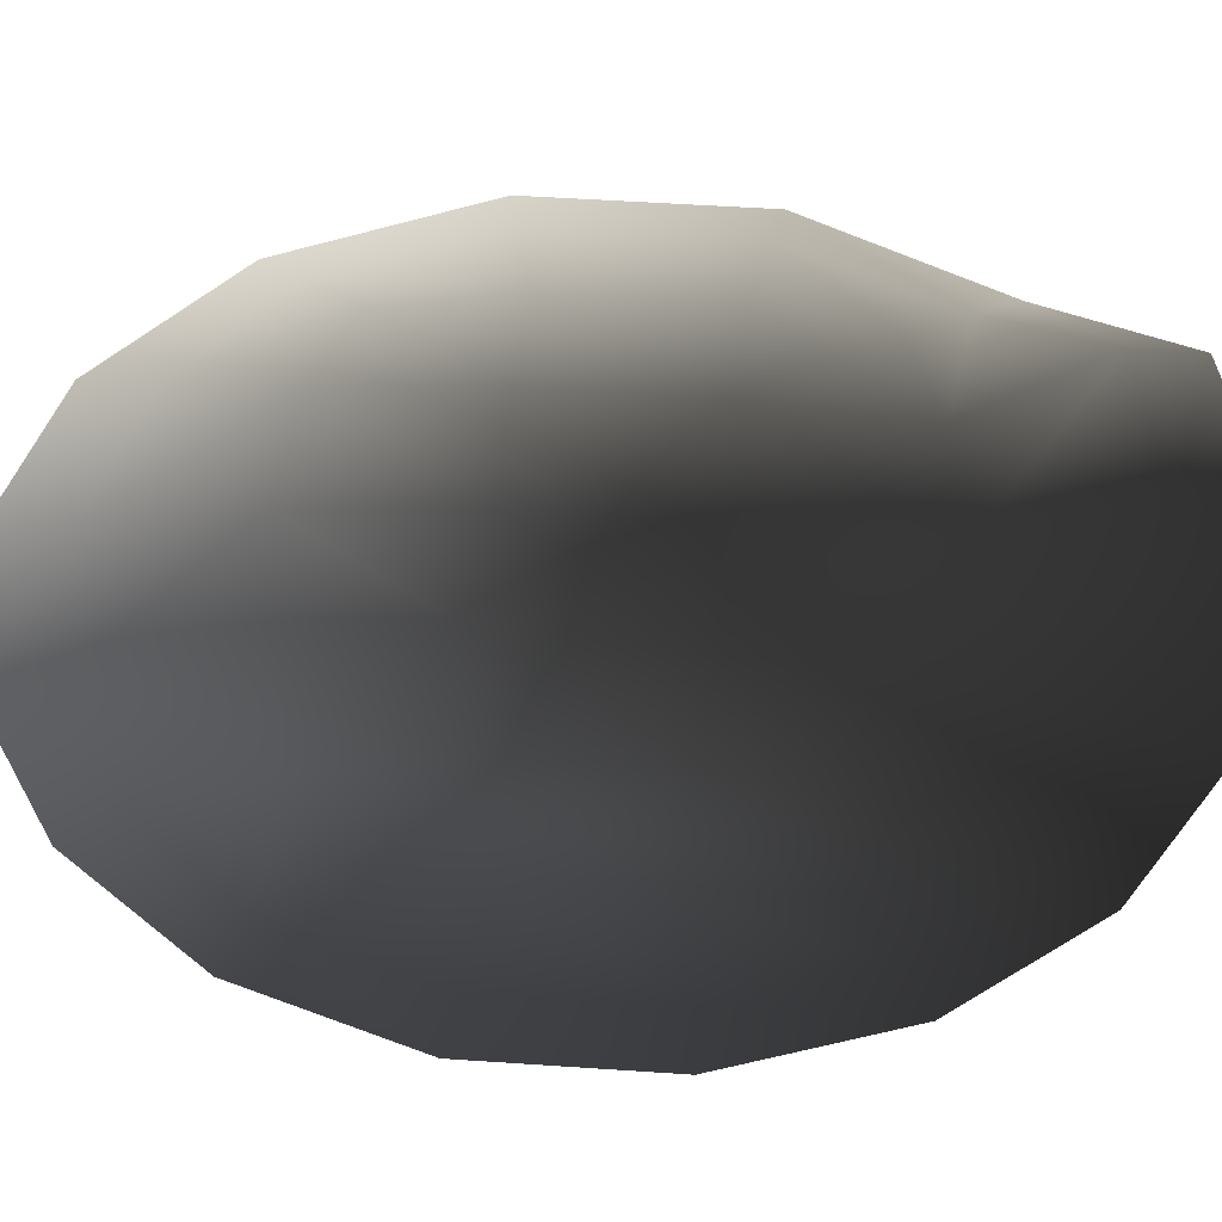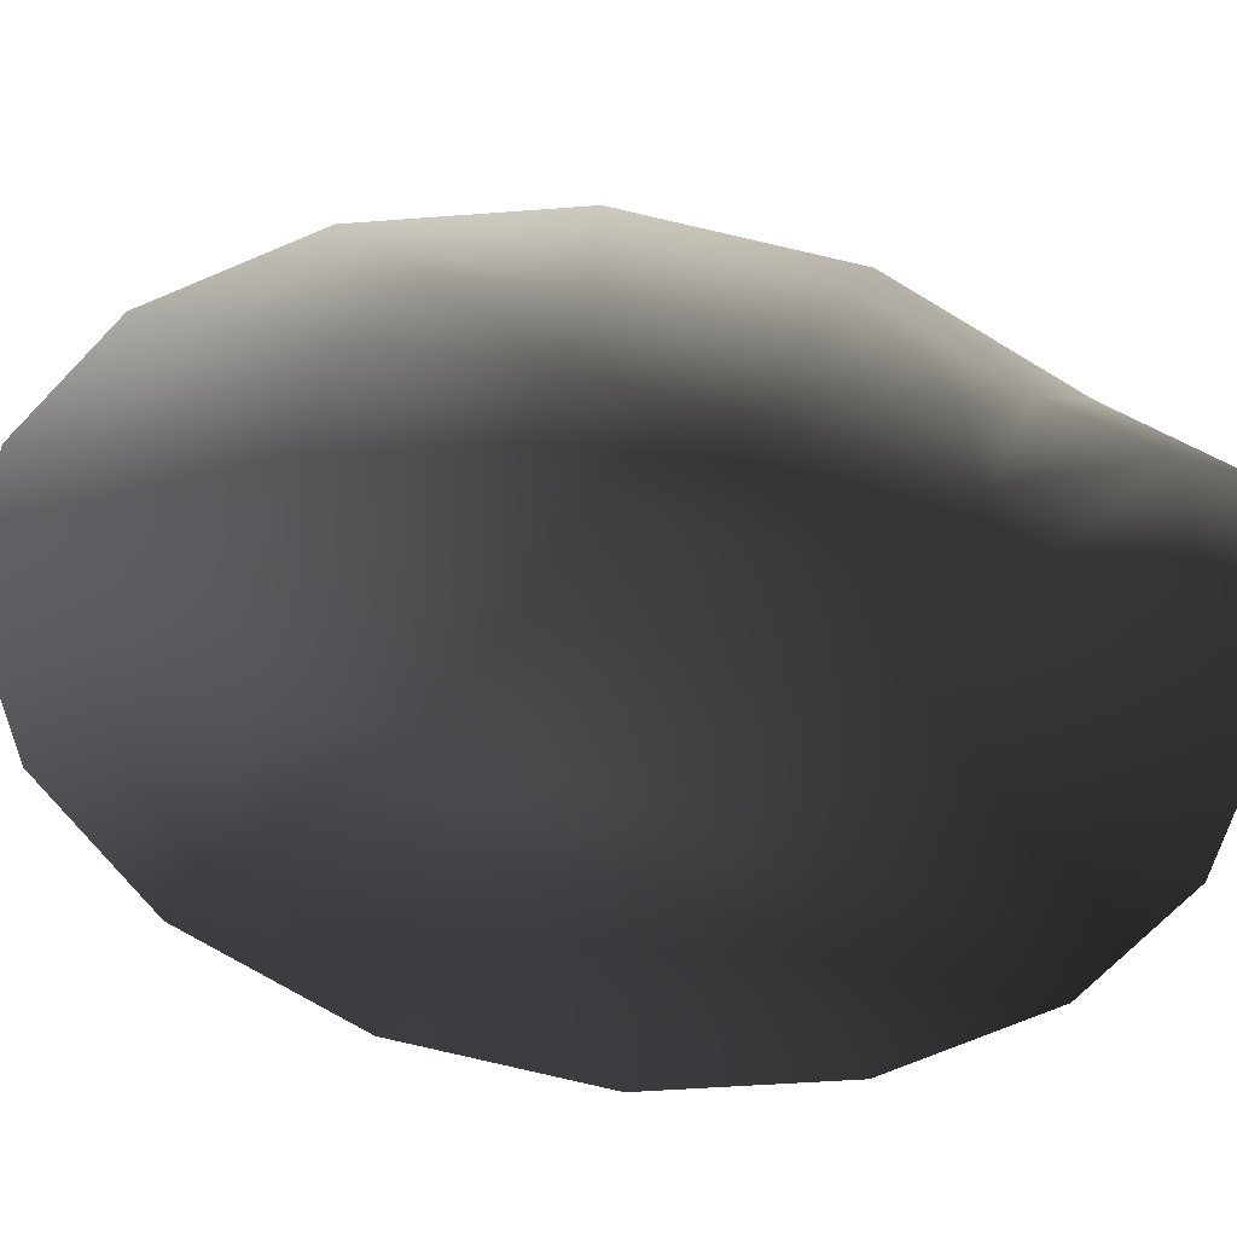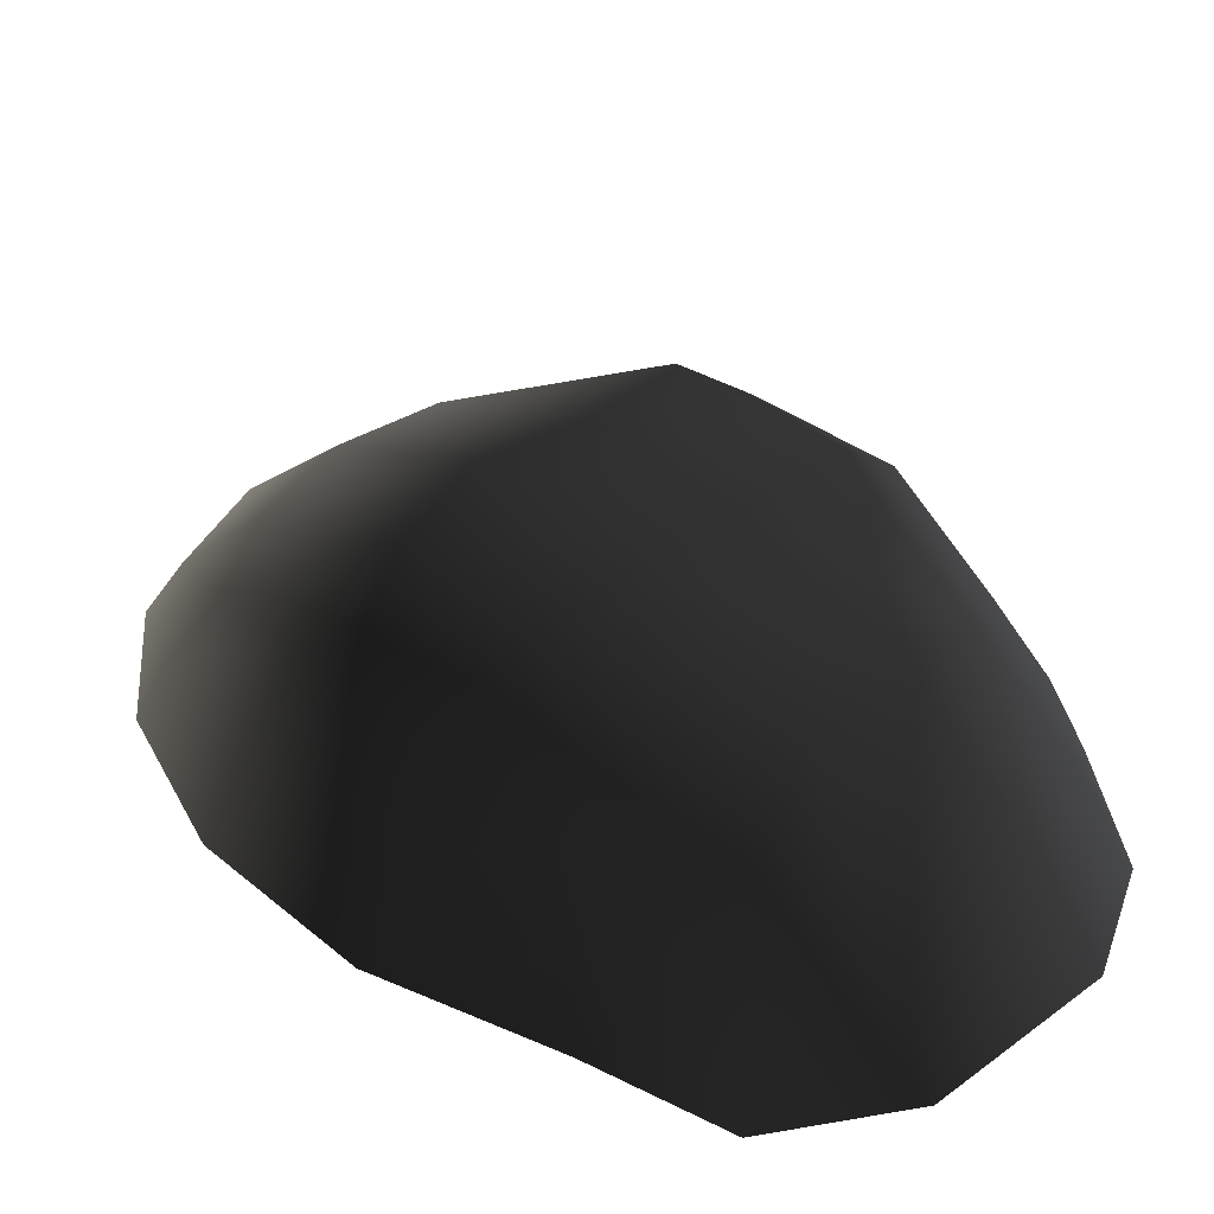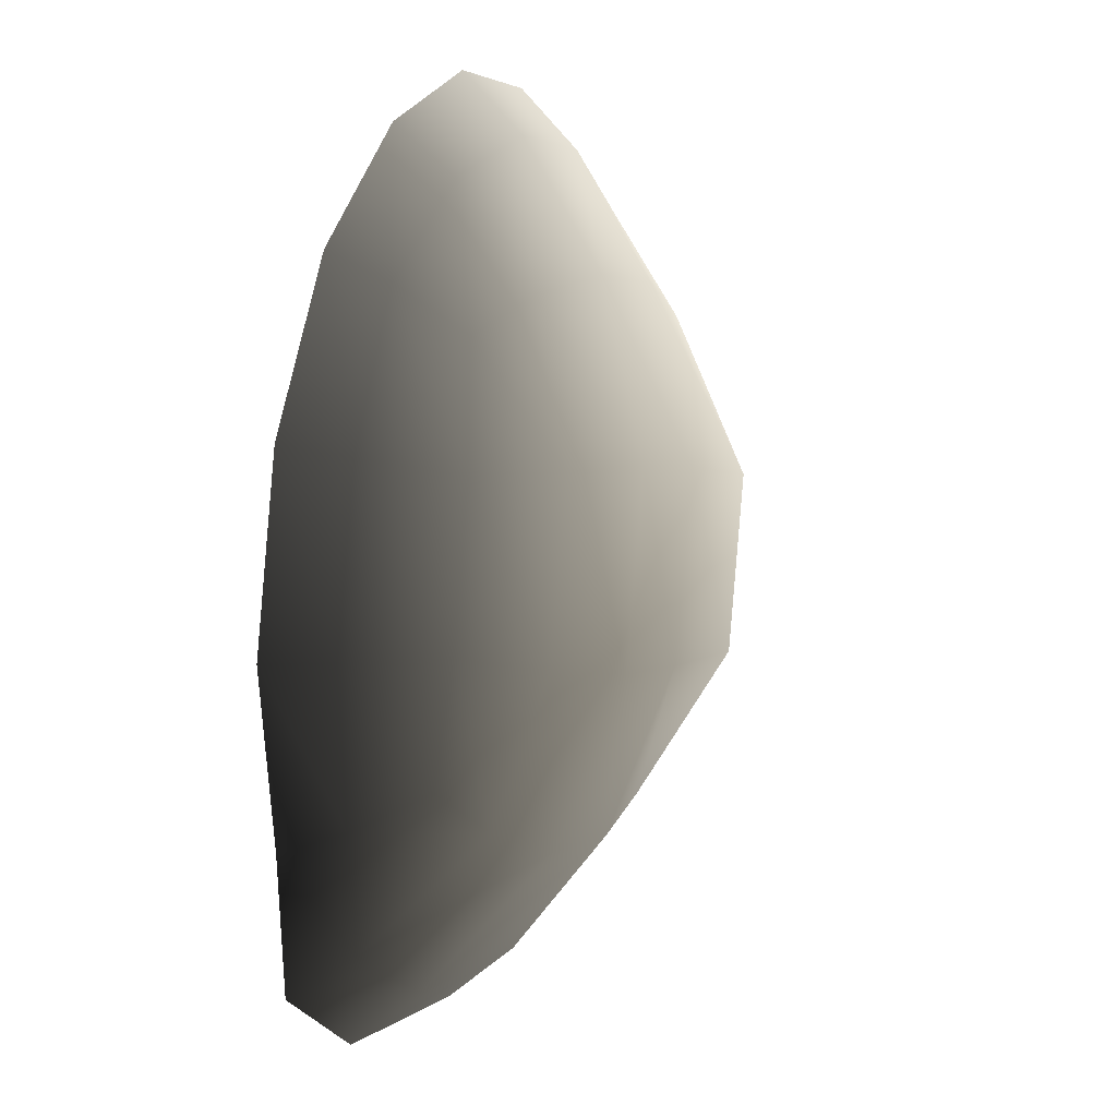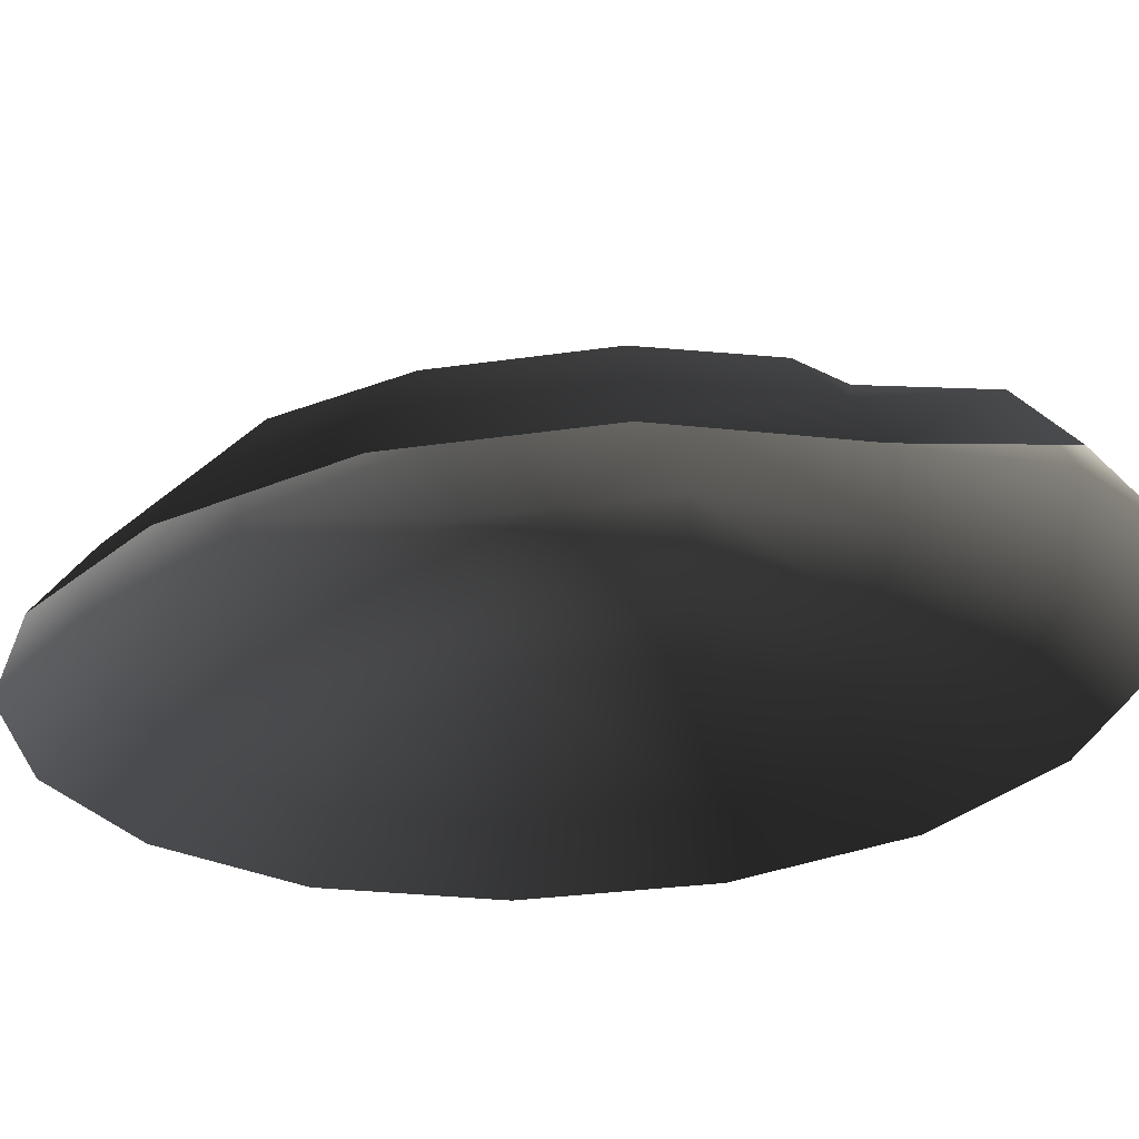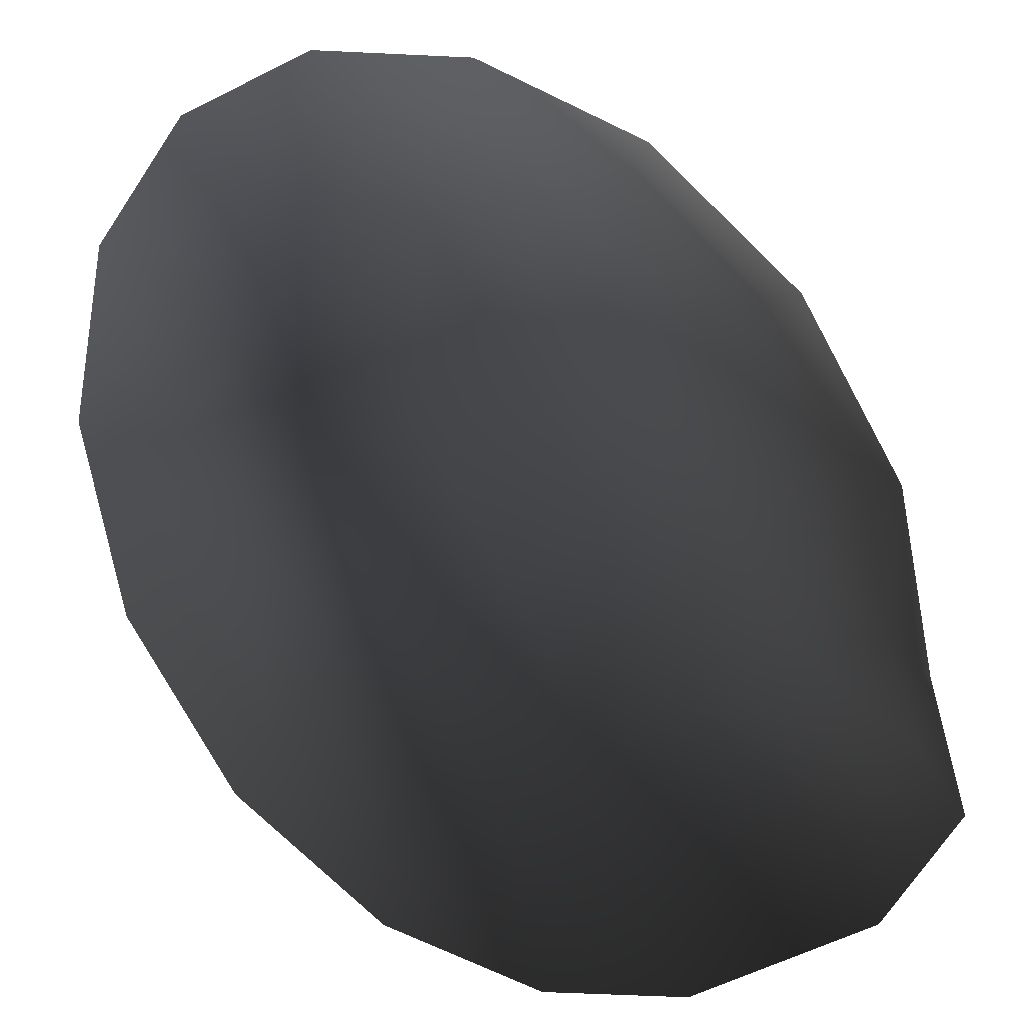
<metadata>
{"format":"obj","ext":"obj","renderer":"f3d","projection":"perspective","resolution":1024,"background":"white","views":[{"elev":-76.4,"azim":-103.5,"up":"+Z"},{"elev":-72.1,"azim":-113.6,"up":"+Z"},{"elev":32.0,"azim":-51.2,"up":"+Z"},{"elev":11.5,"azim":-62.5,"up":"+Y"},{"elev":-36.2,"azim":-90.1,"up":"+Z"},{"elev":-71.9,"azim":-161.9,"up":"+Z"}]}
</metadata>
<code>
v 399.7 -10.97 25.42
v 385.7 -10.34 16.14
v 392 9.776 13.1
v 404.7 14.99 17.27
v 394.3 -40.97 25.42
v 380.7 -37.32 16.14
v 389.9 -67.1 17.27
v 379.6 -58.33 13.1
v 411.3 -44.94 30.08
v 417.2 -12.24 30.08
v 429.8 -47.65 30.08
v 435.6 -14.94 30.08
v 447.4 -48.74 32.16
v 452.6 -18.72 32.16
v 461.5 -49.16 22.88
v 466.1 -22.12 22.88
v 455.3 -69.42 13.1
v 442.5 -74.81 17.27
v 424.6 -77.1 19.99
v 406 -74.37 19.99
v 456.9 7.348 17.27
v 467.1 -1.219 13.1
v 440.8 14.4 19.99
v 422.4 17.09 19.99
v 441.4 -92.47 2.756
v 458.9 -77.18 1.439
v 461.8 24.39 2.756
v 445.1 35.8 3.879
v 476 -21.93 2.032
v 473.1 5.209 1.439
v 425.7 38.64 3.879
v 405.9 32.58 2.756
v 388.6 17.59 1.439
v 376.3 -7.323 2.032
v 370.7 -37.28 2.032
v 373.5 -64.68 1.439
v 373.5 -84.18 2.756
v 390.3 -95.91 3.879
v 421.3 -98.8 3.879
v 371.6 -5.364 -8.825
v 365.6 -37.68 -8.825
v 369.5 -68.45 -8.942
v 370.4 -92.22 -8.481
v 388 -106.3 -8.035
v 420 -109.3 -8.035
v 441.5 -101 -8.481
v 461.3 -81.9 -8.942
v 471 -51.97 2.032
v 475.7 -53.81 -8.825
v 481.2 -21.42 -8.825
v 477 9.044 -8.942
v 464.9 32.41 -8.481
v 447.4 46.08 -8.035
v 427.1 49.07 -8.035
v 405.8 41.07 -8.481
v 386.1 22.36 -8.942
g Terrain_Main.018_36163_213
f 1 3 2
f 1 4 3
f 5 1 2
f 5 2 6
f 7 5 6
f 7 6 8
f 9 1 5
f 9 10 1
f 10 4 1
f 11 10 9
f 11 12 10
f 13 12 11
f 13 14 12
f 15 14 13
f 15 16 14
f 17 15 13
f 17 13 18
f 18 13 11
f 18 11 19
f 19 11 9
f 19 9 20
f 20 5 7
f 20 9 5
f 16 21 14
f 16 22 21
f 14 23 12
f 14 21 23
f 12 24 10
f 12 23 24
f 10 24 4
f 17 18 25
f 17 25 26
f 15 17 26
f 23 21 27
f 23 27 28
f 24 23 28
f 22 16 29
f 22 29 30
f 21 30 27
f 21 22 30
f 24 28 31
f 4 24 31
f 4 31 32
f 3 4 32
f 3 32 33
f 2 3 33
f 2 33 34
f 6 2 34
f 6 34 35
f 8 6 35
f 8 35 36
f 7 8 36
f 7 36 37
f 20 7 37
f 20 37 38
f 19 20 38
f 19 38 39
f 18 19 39
f 18 39 25
f 35 34 40
f 35 40 41
f 36 35 41
f 37 36 42
f 36 41 42
f 37 42 43
f 38 37 43
f 38 43 44
f 39 38 44
f 39 44 45
f 25 39 45
f 25 45 46
f 26 25 46
f 26 46 47
f 48 26 47
f 15 26 48
f 16 15 48
f 16 48 29
f 48 47 49
f 29 48 49
f 29 49 50
f 30 29 50
f 30 50 51
f 27 30 51
f 27 51 52
f 28 27 52
f 28 52 53
f 31 28 53
f 31 53 54
f 32 31 54
f 32 54 55
f 33 32 55
f 33 55 56
f 34 33 56
f 34 56 40

</code>
